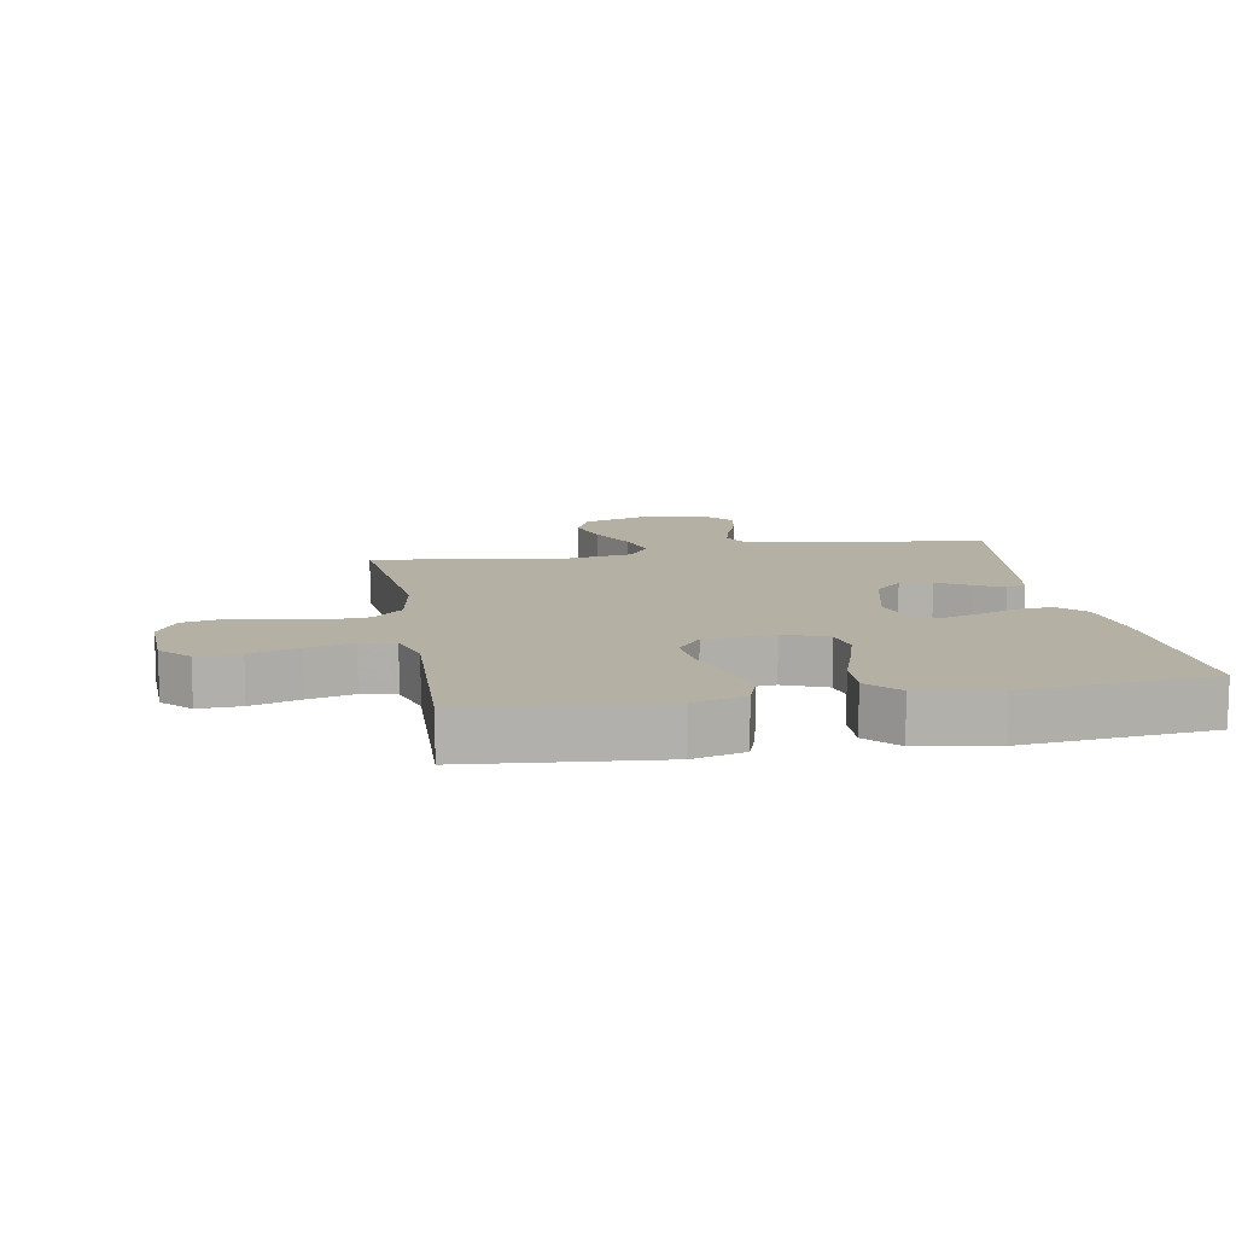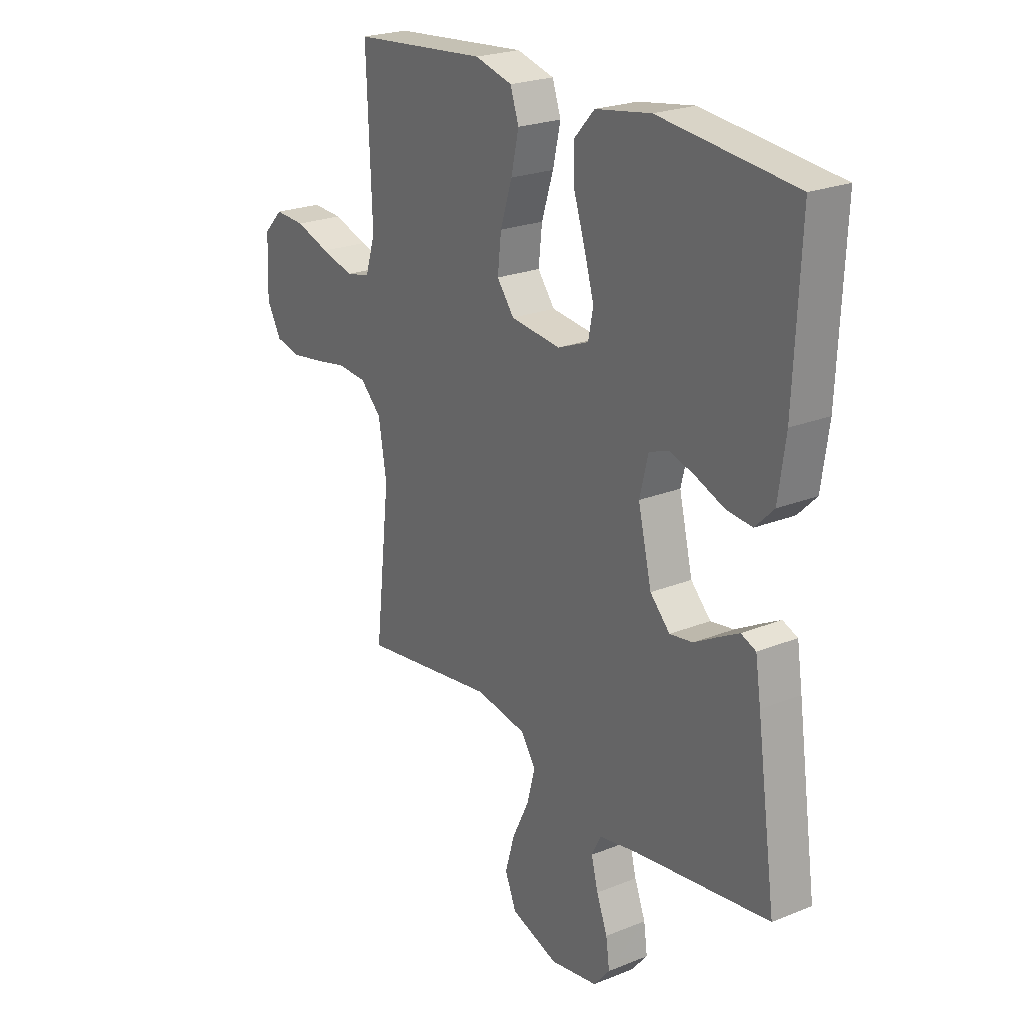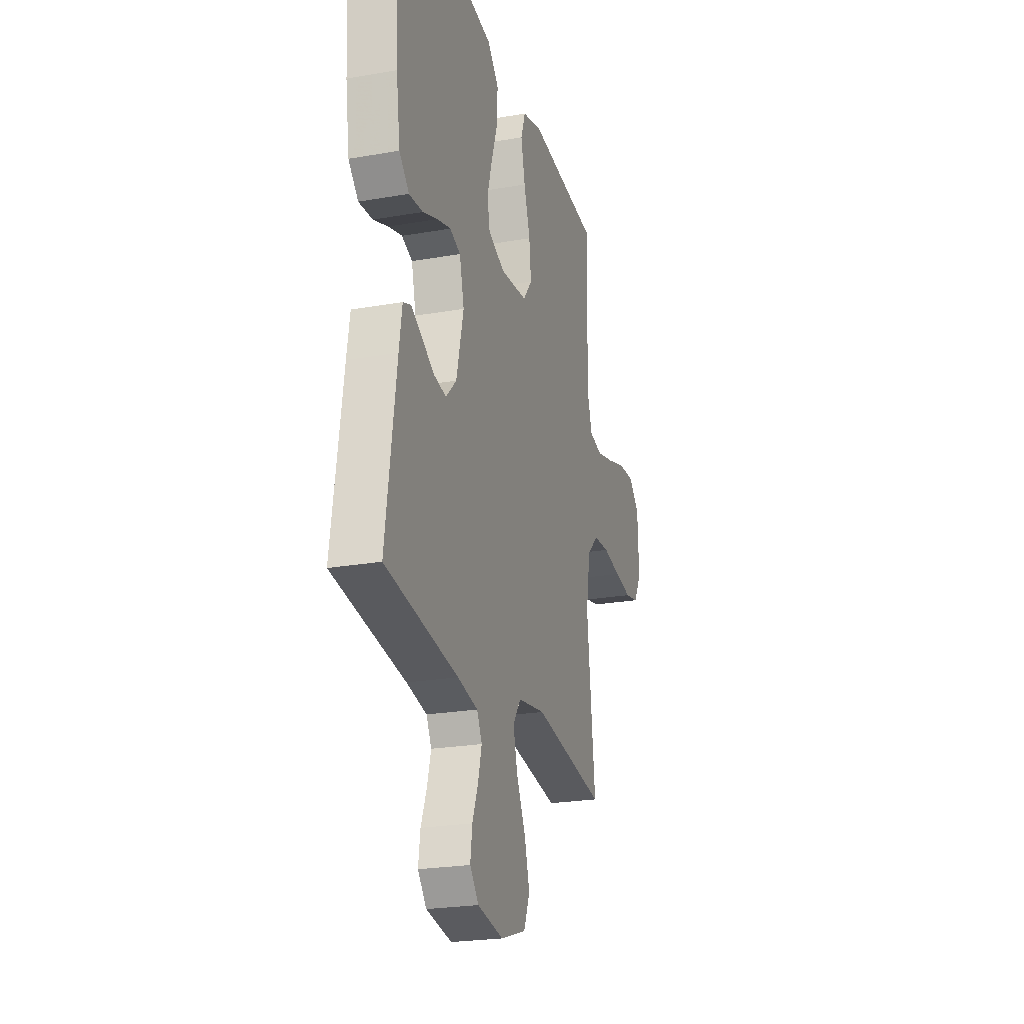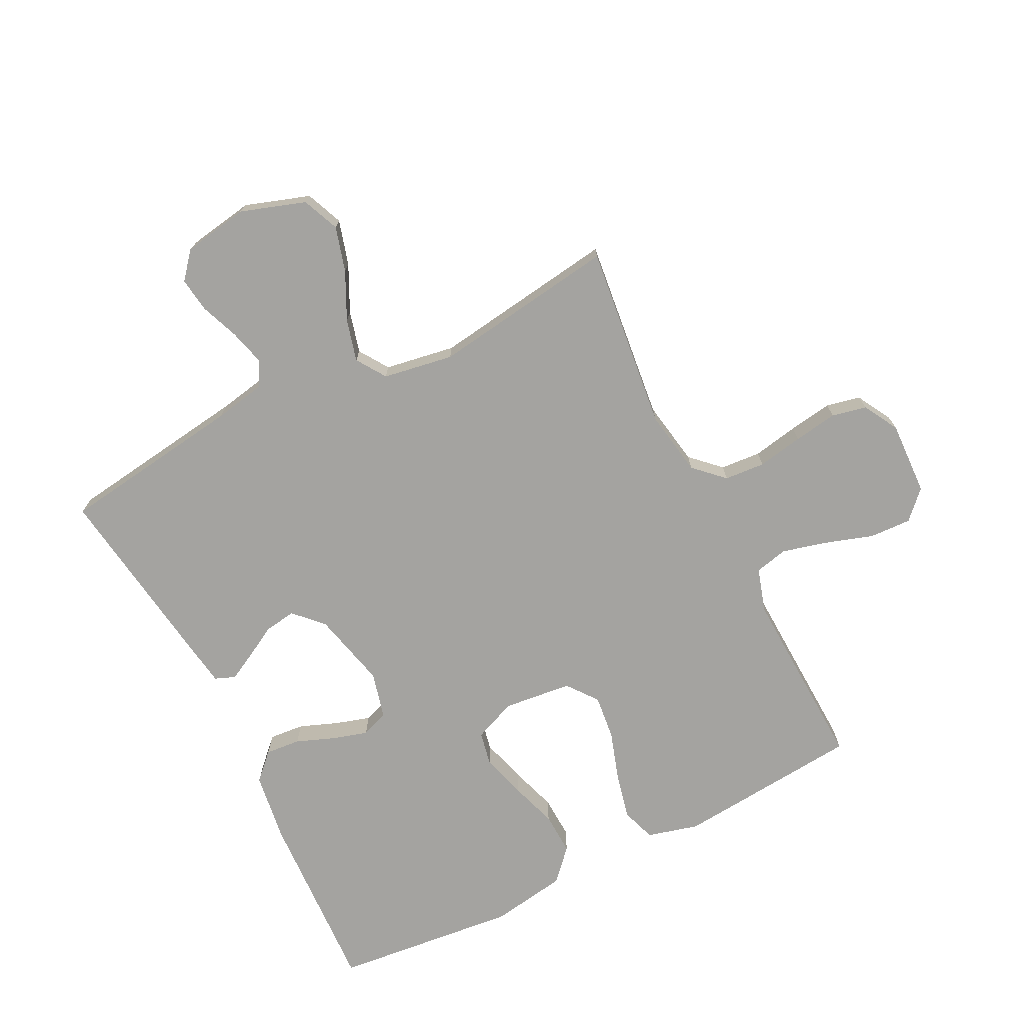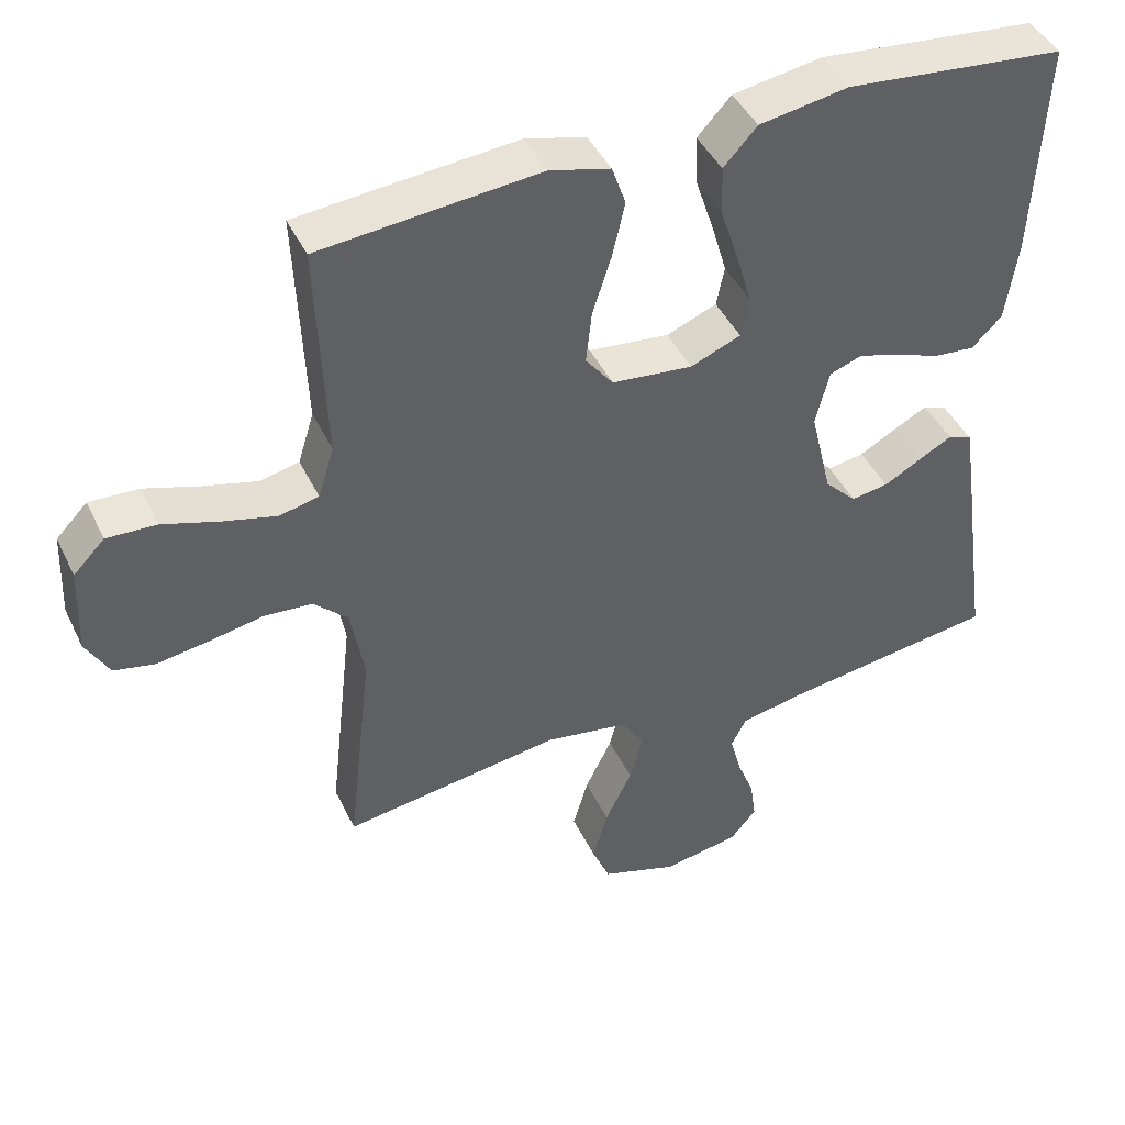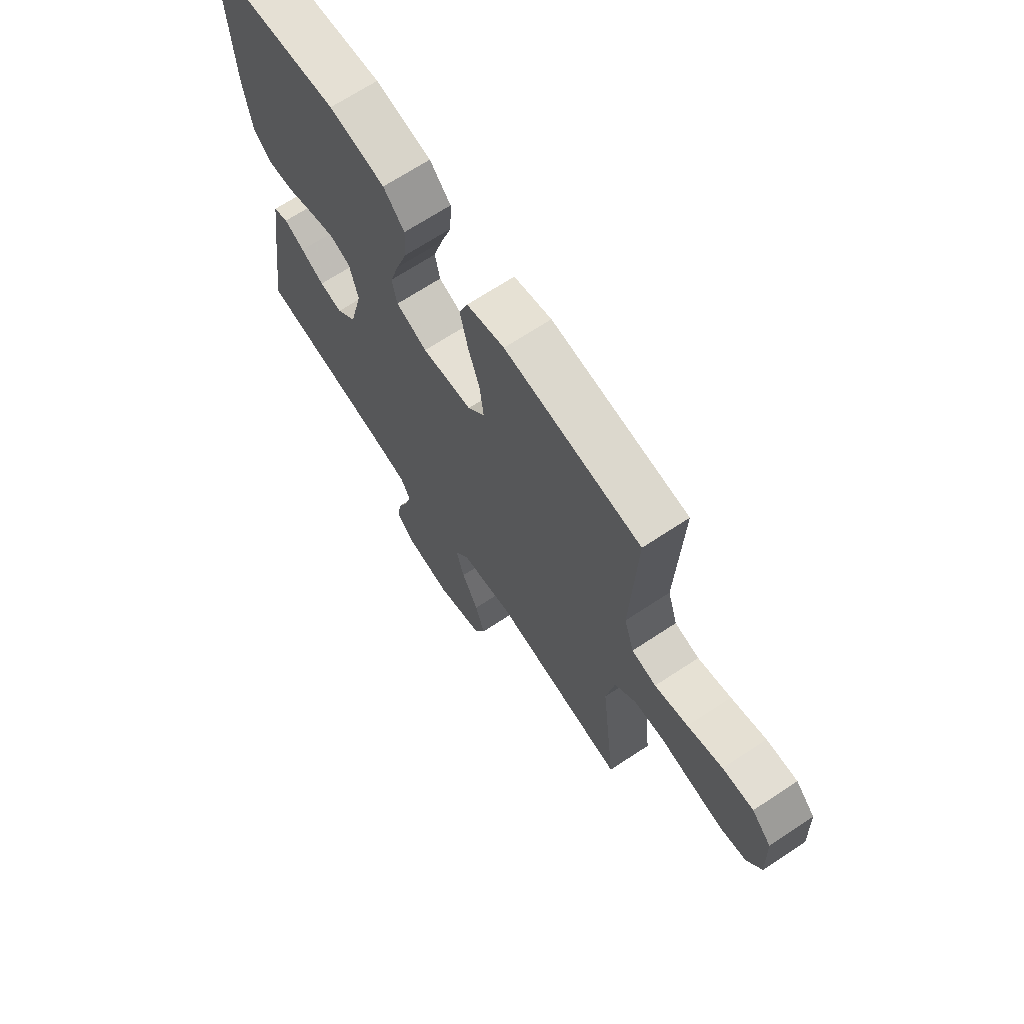
<metadata>
{"format":"obj","ext":"obj","renderer":"f3d","projection":"perspective","resolution":1024,"background":"white","views":[{"elev":11.6,"azim":-9.9,"up":"+Y"},{"elev":23.3,"azim":55.8,"up":"+Z"},{"elev":-23.6,"azim":106.4,"up":"+Z"},{"elev":-73.0,"azim":-153.3,"up":"+Y"},{"elev":44.0,"azim":-24.4,"up":"+Z"},{"elev":68.8,"azim":-123.4,"up":"+Z"}]}
</metadata>
<code>
v -0.5 0.07 0.5
v -0.2 0.07 0.527
v -0.117 0.07 0.505
v -0.098 0.07 0.45
v -0.115 0.07 0.375
v -0.141 0.07 0.294
v -0.149 0.07 0.222
v -0.111 0.07 0.173
v 0 0.07 0.161
v 0.069 0.07 0.189
v 0.08 0.07 0.244
v 0.059 0.07 0.316
v 0.034 0.07 0.392
v 0.031 0.07 0.461
v 0.077 0.07 0.511
v 0.2 0.07 0.531
v 0.5 0.07 0.5
v 0.486 0.07 0.2
v 0.47 0.07 0.087
v 0.429 0.07 0.046
v 0.372 0.07 0.051
v 0.31 0.07 0.075
v 0.253 0.07 0.092
v 0.209 0.07 0.076
v 0.19 0.07 0
v 0.22 0.07 -0.125
v 0.264 0.07 -0.17
v 0.315 0.07 -0.162
v 0.367 0.07 -0.133
v 0.412 0.07 -0.109
v 0.445 0.07 -0.122
v 0.457 0.07 -0.2
v 0.5 0.07 -0.5
v 0.2 0.07 -0.542
v 0.116 0.07 -0.558
v 0.095 0.07 -0.599
v 0.11 0.07 -0.656
v 0.134 0.07 -0.718
v 0.142 0.07 -0.775
v 0.106 0.07 -0.818
v 0 0.07 -0.836
v -0.105 0.07 -0.801
v -0.13 0.07 -0.741
v -0.109 0.07 -0.668
v -0.072 0.07 -0.592
v -0.054 0.07 -0.524
v -0.086 0.07 -0.476
v -0.2 0.07 -0.457
v -0.5 0.07 -0.5
v -0.466 0.07 -0.2
v -0.484 0.07 -0.094
v -0.531 0.07 -0.049
v -0.597 0.07 -0.044
v -0.671 0.07 -0.058
v -0.742 0.07 -0.069
v -0.798 0.07 -0.057
v -0.83 0.07 0
v -0.825 0.07 0.12
v -0.782 0.07 0.164
v -0.714 0.07 0.161
v -0.637 0.07 0.136
v -0.564 0.07 0.117
v -0.51 0.07 0.129
v -0.488 0.07 0.2
v -0.5 0 0.5
v -0.2 0 0.527
v -0.117 0 0.505
v -0.098 0 0.45
v -0.115 0 0.375
v -0.141 0 0.294
v -0.149 0 0.222
v -0.111 0 0.173
v 0 0 0.161
v 0.069 0 0.189
v 0.08 0 0.244
v 0.059 0 0.316
v 0.034 0 0.392
v 0.031 0 0.461
v 0.077 0 0.511
v 0.2 0 0.531
v 0.5 0 0.5
v 0.486 0 0.2
v 0.47 0 0.087
v 0.429 0 0.046
v 0.372 0 0.051
v 0.31 0 0.075
v 0.253 0 0.092
v 0.209 0 0.076
v 0.19 0 0
v 0.22 0 -0.125
v 0.264 0 -0.17
v 0.315 0 -0.162
v 0.367 0 -0.133
v 0.412 0 -0.109
v 0.445 0 -0.122
v 0.457 0 -0.2
v 0.5 0 -0.5
v 0.2 0 -0.542
v 0.116 0 -0.558
v 0.095 0 -0.599
v 0.11 0 -0.656
v 0.134 0 -0.718
v 0.142 0 -0.775
v 0.106 0 -0.818
v 0 0 -0.836
v -0.105 0 -0.801
v -0.13 0 -0.741
v -0.109 0 -0.668
v -0.072 0 -0.592
v -0.054 0 -0.524
v -0.086 0 -0.476
v -0.2 0 -0.457
v -0.5 0 -0.5
v -0.466 0 -0.2
v -0.484 0 -0.094
v -0.531 0 -0.049
v -0.597 0 -0.044
v -0.671 0 -0.058
v -0.742 0 -0.069
v -0.798 0 -0.057
v -0.83 0 0
v -0.825 0 0.12
v -0.782 0 0.164
v -0.714 0 0.161
v -0.637 0 0.136
v -0.564 0 0.117
v -0.51 0 0.129
v -0.488 0 0.2
f 59 60 61
f 58 59 61
f 57 58 61
f 56 57 61
f 55 56 61
f 54 55 61
f 53 54 61
f 52 53 61 62
f 51 52 62 63
f 48 49 50
f 51 63 64
f 50 51 64
f 48 50 64
f 47 48 64
f 43 44 45
f 42 43 45
f 41 42 45
f 40 41 45
f 39 40 45
f 38 39 45
f 37 38 45
f 36 37 45 46
f 47 64 1
f 46 47 1
f 36 46 1
f 35 36 1
f 32 33 34
f 31 32 34
f 30 31 34
f 29 30 34
f 28 29 34
f 20 21 22
f 19 20 22
f 18 19 22
f 17 18 22
f 16 17 22
f 15 16 22
f 14 15 22
f 13 14 22
f 12 13 22
f 11 12 22 23
f 10 11 23 24
f 4 5 6
f 3 4 6
f 2 3 6
f 1 2 6
f 1 6 7
f 35 1 7 8
f 27 28 34 35
f 26 27 35 8
f 9 10 24 25
f 8 9 25 26
f 125 124 123
f 125 123 122
f 125 122 121
f 125 121 120
f 125 120 119
f 125 119 118
f 125 118 117
f 126 125 117 116
f 127 126 116 115
f 114 113 112
f 128 127 115
f 128 115 114
f 128 114 112
f 128 112 111
f 109 108 107
f 109 107 106
f 109 106 105
f 109 105 104
f 109 104 103
f 109 103 102
f 109 102 101
f 110 109 101 100
f 65 128 111
f 65 111 110
f 65 110 100
f 65 100 99
f 98 97 96
f 98 96 95
f 98 95 94
f 98 94 93
f 98 93 92
f 86 85 84
f 86 84 83
f 86 83 82
f 86 82 81
f 86 81 80
f 86 80 79
f 86 79 78
f 86 78 77
f 86 77 76
f 87 86 76 75
f 88 87 75 74
f 70 69 68
f 70 68 67
f 70 67 66
f 70 66 65
f 71 70 65
f 72 71 65 99
f 99 98 92 91
f 72 99 91 90
f 89 88 74 73
f 90 89 73 72
f 1 65 66 2
f 2 66 67 3
f 3 67 68 4
f 4 68 69 5
f 5 69 70 6
f 6 70 71 7
f 7 71 72 8
f 8 72 73 9
f 9 73 74 10
f 10 74 75 11
f 11 75 76 12
f 12 76 77 13
f 13 77 78 14
f 14 78 79 15
f 15 79 80 16
f 16 80 81 17
f 17 81 82 18
f 18 82 83 19
f 19 83 84 20
f 20 84 85 21
f 21 85 86 22
f 22 86 87 23
f 23 87 88 24
f 24 88 89 25
f 25 89 90 26
f 26 90 91 27
f 27 91 92 28
f 28 92 93 29
f 29 93 94 30
f 30 94 95 31
f 31 95 96 32
f 32 96 97 33
f 33 97 98 34
f 34 98 99 35
f 35 99 100 36
f 36 100 101 37
f 37 101 102 38
f 38 102 103 39
f 39 103 104 40
f 40 104 105 41
f 41 105 106 42
f 42 106 107 43
f 43 107 108 44
f 44 108 109 45
f 45 109 110 46
f 46 110 111 47
f 47 111 112 48
f 48 112 113 49
f 49 113 114 50
f 50 114 115 51
f 51 115 116 52
f 52 116 117 53
f 53 117 118 54
f 54 118 119 55
f 55 119 120 56
f 56 120 121 57
f 57 121 122 58
f 58 122 123 59
f 59 123 124 60
f 60 124 125 61
f 61 125 126 62
f 62 126 127 63
f 63 127 128 64
f 64 128 65 1

</code>
